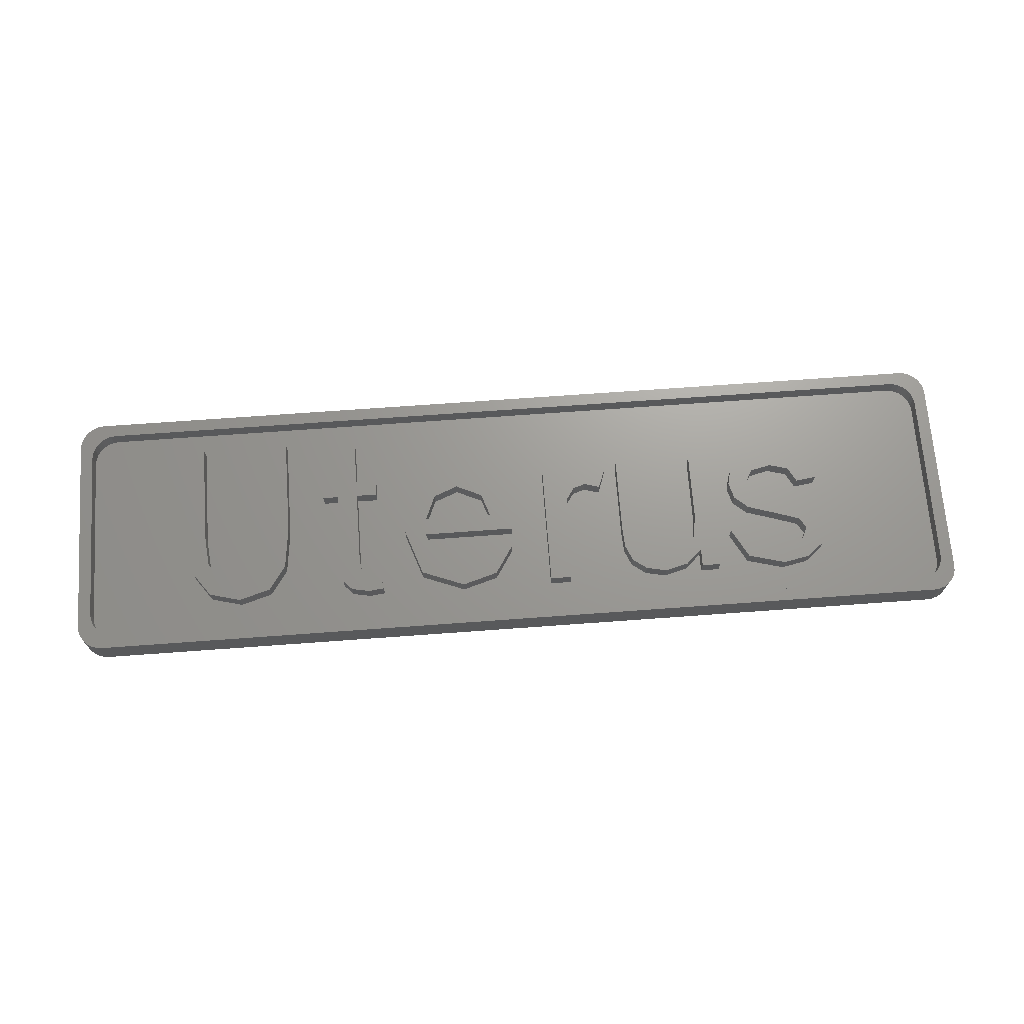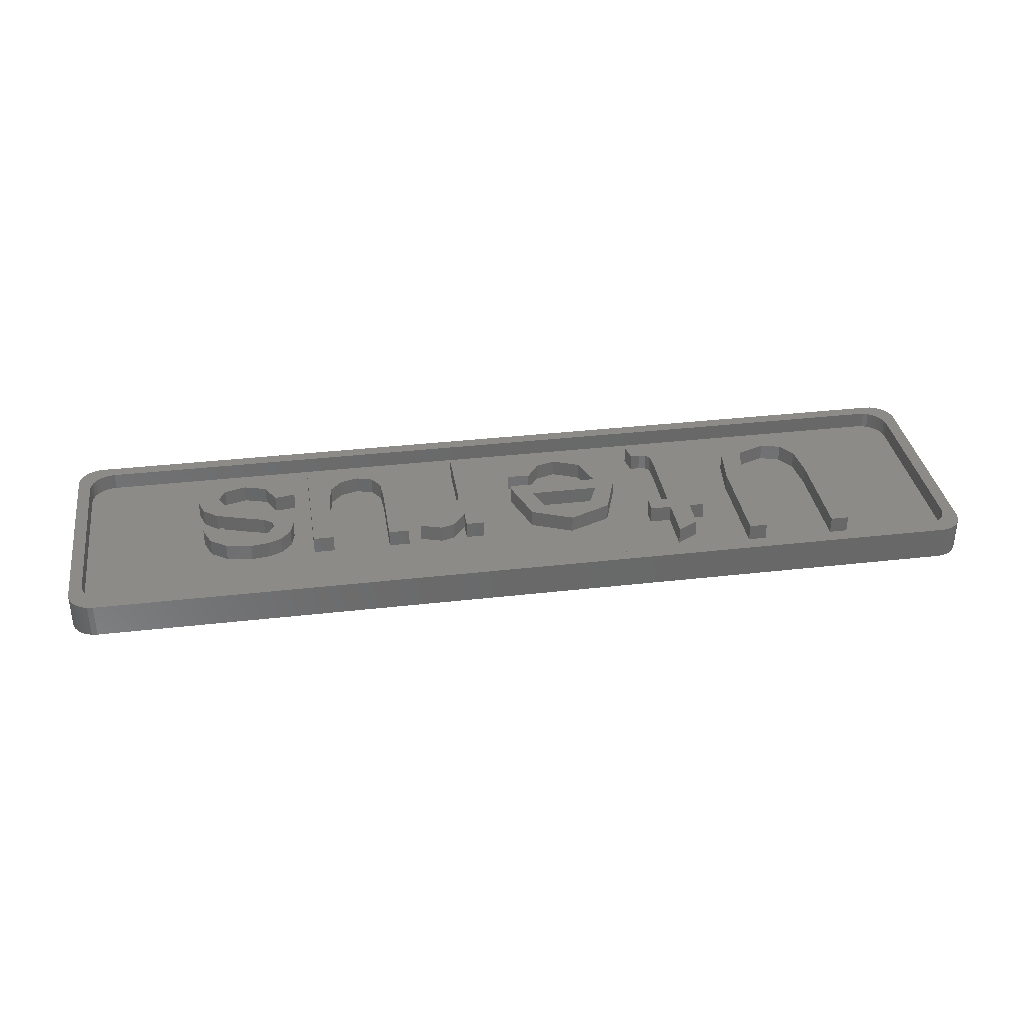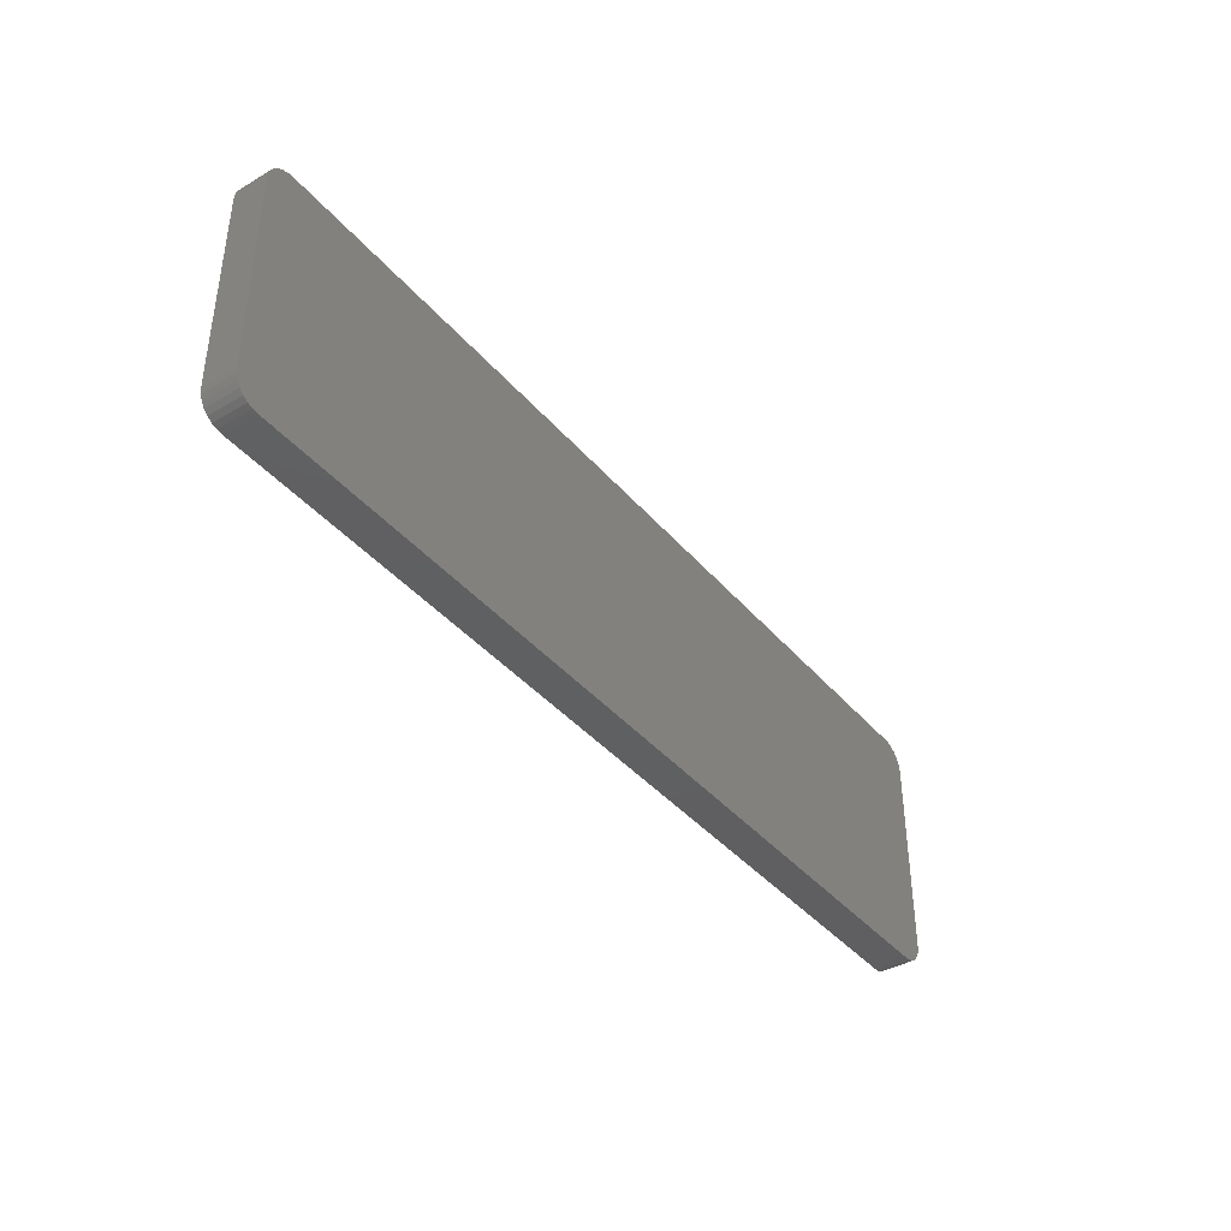
<metadata>
{"format":"stl","ext":"stl","renderer":"f3d","projection":"perspective","resolution":1024,"background":"white","views":[{"elev":69.3,"azim":-4.2,"up":"+Z"},{"elev":34.4,"azim":171.2,"up":"+Z"},{"elev":-39.9,"azim":125.9,"up":"+Y"}]}
</metadata>
<code>
# stl→obj: 374 verts, 744 faces
v -55 -12 -2
v -55 -12 2
v -55 12 -2
v -55 12 2
v -54.92 -12.67 -2
v -54.92 -12.67 2
v -54.92 12.67 -2
v -54.7 13.3 -2
v -54.35 13.87 -2
v -53.87 14.35 -2
v -53.3 14.7 -2
v -52.67 14.92 -2
v -52 15 -2
v 52 15 -2
v 52.67 14.92 -2
v 53.3 14.7 -2
v 53.87 14.35 -2
v 54.35 13.87 -2
v 54.7 13.3 -2
v 54.92 12.67 -2
v 55 12 -2
v 55 -12 -2
v 54.92 -12.67 -2
v 54.7 -13.3 -2
v 54.35 -13.87 -2
v 53.87 -14.35 -2
v 53.3 -14.7 -2
v 52.67 -14.92 -2
v 52 -15 -2
v -52 -15 -2
v -52.67 -14.92 -2
v -53.3 -14.7 -2
v -53.87 -14.35 -2
v -54.35 -13.87 -2
v -54.7 -13.3 -2
v -54.92 12.67 2
v -54.35 -13.87 2
v -54.7 -13.3 2
v -53.87 -14.35 2
v -53.3 -14.7 2
v -53.5 -10.5 2
v 51.8 -13.2 2
v 51.17 -13.42 2
v 54.35 -13.87 2
v -53.2 11.8 2
v -52.85 12.37 2
v 53.5 10.5 2
v 53.5 -10.5 2
v 55 -12 2
v 52.85 12.37 2
v 53.2 11.8 2
v 55 12 2
v 50.5 -13.5 2
v 52.67 -14.92 2
v 53.3 -14.7 2
v -50.5 13.5 2
v 54.35 13.87 2
v 53.87 14.35 2
v 52.67 14.92 2
v 52 15 2
v -52.67 14.92 2
v -52 15 2
v -53.3 14.7 2
v -53.87 14.35 2
v -54.35 13.87 2
v -54.7 13.3 2
v -53.42 -11.17 2
v -53.2 -11.8 2
v -52.67 -14.92 2
v -53.42 11.17 2
v -53.5 10.5 2
v -51.8 -13.2 2
v -52.37 -12.85 2
v -52 -15 2
v 53.2 -11.8 2
v 52.85 -12.37 2
v 54.92 -12.67 2
v 52 -15 2
v -50.5 -13.5 2
v -52.37 12.85 2
v -51.8 13.2 2
v -51.17 13.42 2
v 50.5 13.5 2
v 54.7 13.3 2
v 53.3 14.7 2
v 51.17 13.42 2
v 51.8 13.2 2
v 54.92 12.67 2
v 52.37 12.85 2
v 53.42 -11.17 2
v 53.42 11.17 2
v 53.87 -14.35 2
v 54.7 -13.3 2
v 52.37 -12.85 2
v -51.17 -13.42 2
v -52.85 -12.37 2
v -53.42 -11.17 0
v -53.5 -10.5 0
v -53.5 10.5 0
v -53.2 -11.8 0
v -52.85 -12.37 0
v -52.37 -12.85 0
v -51.8 -13.2 0
v -51.17 -13.42 0
v -50.5 -13.5 0
v 50.5 -13.5 0
v 51.17 -13.42 0
v 51.8 -13.2 0
v 52.37 -12.85 0
v 52.85 -12.37 0
v 53.2 -11.8 0
v 53.42 -11.17 0
v 53.5 -10.5 0
v 53.5 10.5 0
v 53.42 11.17 0
v 53.2 11.8 0
v 52.85 12.37 0
v 52.37 12.85 0
v 51.8 13.2 0
v 51.17 13.42 0
v 50.5 13.5 0
v -50.5 13.5 0
v -51.17 13.42 0
v -51.8 13.2 0
v -52.37 12.85 0
v -52.85 12.37 0
v -53.2 11.8 0
v -53.42 11.17 0
v -34.86 -10 0
v -35.05 -7.588 0
v -31.69 -6.25 0
v -37.38 -6.912 0
v -11.87 -8.023 0
v -19.55 -7.022 0
v -17.19 -7.588 0
v 13.75 4.965 0
v 16.23 -3.15 0
v 16.38 -5.768 0
v 22.73 -5.735 0
v 23.14 4.965 0
v 25.61 4.965 0
v -41.25 10.55 0
v -39.11 10.55 0
v -6.777 -10 0
v -16.84 -9.78 0
v -22.15 4.827 0
v -22.15 8.453 0
v -23.97 4.827 0
v 9.635 4.965 0
v 35.72 2.623 0
v 30.31 1.37 0
v 30.61 0.5025 0
v -39.11 -1.11 0
v -38.72 -4.99 0
v -30.68 -1.11 0
v -30.68 10.55 0
v -28.55 10.55 0
v -19.13 -7.505 0
v -18.71 -10 0
v -40.63 -6.19 0
v -41.25 -1.125 0
v -19.69 9.94 0
v -19.69 4.827 0
v 11.33 1.865 0
v 9.51 2.402 0
v 8.05 1.915 0
v -23.97 2.9 0
v -22.15 -5.52 0
v -28.55 -1.125 0
v -29.1 -5.963 0
v -17.19 4.827 0
v 6.715 -2.337 0
v 14.67 -8.255 0
v 13.9 -6.418 0
v -22.15 2.9 0
v 17.38 -7.305 0
v 21.34 -7.293 0
v 16.23 4.965 0
v -9.822 -6.678 0
v -6.763 -7.96 0
v -4.435 -7.242 0
v 6.465 4.635 0
v 6.465 2.417 0
v 8.043 4.47 0
v -18.28 -7.685 0
v 12.19 4.168 0
v -20.8 -9.572 0
v -21.85 -8.45 0
v -31.09 -8.875 0
v 33.76 -10 0
v 25.61 -9.668 0
v 23.4 -9.668 0
v 23.14 -2.875 0
v 36.28 -7.265 0
v 37.1 -5.63 0
v 29.95 -4.915 0
v -6.915 5.298 0
v -17.19 2.9 0
v 13.75 -4.103 0
v 7.128 0.5575 0
v -13.75 -2.475 0
v -11.85 3.257 0
v 29.58 4.277 0
v 31.16 5 0
v -38.57 -9.02 0
v 4.232 -10 0
v 6.715 -10 0
v 36.33 4.8 0
v 38.25 3.458 0
v 39.1 1.19 0
v -11.19 -2.985 0
v -2.905 -4.955 0
v -0.2725 -2.985 0
v 4.232 4.635 0
v 23.4 -7.52 0
v 21.51 -9.295 0
v 18.75 -10 0
v -2.118 3.3 0
v -19.69 2.9 0
v 30.06 -2.275 0
v 36.38 -4.308 0
v 33.84 -3.467 0
v 33.74 -7.96 0
v 31.11 -7.175 0
v 27.91 1.08 0
v 28.36 2.893 0
v -19.69 -5.657 0
v 29.41 -8.815 0
v 27.5 -5.3 0
v 36.84 -9.4 0
v 28.46 -0.8825 0
v 19.25 -7.862 0
v 31.04 2.692 0
v 33.48 3.257 0
v 33.3 5.298 0
v 33.76 -0.795 0
v 37.43 -1.945 0
v 39.06 -3.248 0
v 38.93 -7.705 0
v 36.68 0.86 0
v 31.57 -0.16 0
v 39.66 -5.37 0
v -2.587 -8.76 0
v 16.34 -9.502 0
v -0.34 -5.272 0
v -0.2575 -2.322 0
v -41.25 10.55 2
v -39.11 10.55 2
v -41.25 -1.125 2
v -40.63 -6.19 2
v -38.57 -9.02 2
v -34.86 -10 2
v -31.09 -8.875 2
v -29.1 -5.963 2
v -28.55 -1.125 2
v -28.55 10.55 2
v -30.68 10.55 2
v -30.68 -1.11 2
v -31.69 -6.25 2
v -35.05 -7.588 2
v -37.38 -6.912 2
v -38.72 -4.99 2
v -39.11 -1.11 2
v -23.97 4.827 2
v -22.15 4.827 2
v -23.97 2.9 2
v -22.15 2.9 2
v -22.15 -5.52 2
v -21.85 -8.45 2
v -20.8 -9.572 2
v -18.71 -10 2
v -16.84 -9.78 2
v -17.19 -7.588 2
v -18.28 -7.685 2
v -19.13 -7.505 2
v -19.55 -7.022 2
v -19.69 -5.657 2
v -19.69 2.9 2
v -17.19 2.9 2
v -17.19 4.827 2
v -19.69 4.827 2
v -19.69 9.94 2
v -22.15 8.453 2
v -13.75 -2.475 2
v -11.85 3.257 2
v -11.87 -8.023 2
v -6.777 -10 2
v -2.587 -8.76 2
v -0.34 -5.272 2
v -2.905 -4.955 2
v -4.435 -7.242 2
v -6.763 -7.96 2
v -9.822 -6.678 2
v -11.19 -2.985 2
v -0.2725 -2.985 2
v -0.2575 -2.322 2
v -2.118 3.3 2
v -6.915 5.298 2
v 4.232 4.635 2
v 6.465 4.635 2
v 4.232 -10 2
v 6.715 -10 2
v 6.715 -2.337 2
v 7.128 0.5575 2
v 8.05 1.915 2
v 9.51 2.402 2
v 11.33 1.865 2
v 12.19 4.168 2
v 9.635 4.965 2
v 8.043 4.47 2
v 6.465 2.417 2
v 13.75 4.965 2
v 16.23 4.965 2
v 13.75 -4.103 2
v 13.9 -6.418 2
v 14.67 -8.255 2
v 16.34 -9.502 2
v 18.75 -10 2
v 21.51 -9.295 2
v 23.4 -7.52 2
v 23.4 -9.668 2
v 25.61 -9.668 2
v 25.61 4.965 2
v 23.14 4.965 2
v 23.14 -2.875 2
v 22.73 -5.735 2
v 21.34 -7.293 2
v 19.25 -7.862 2
v 17.38 -7.305 2
v 16.38 -5.768 2
v 16.23 -3.15 2
v 27.5 -5.3 2
v 29.95 -4.915 2
v 29.41 -8.815 2
v 33.76 -10 2
v 36.84 -9.4 2
v 38.93 -7.705 2
v 39.66 -5.37 2
v 39.06 -3.248 2
v 37.43 -1.945 2
v 33.76 -0.795 2
v 31.57 -0.16 2
v 30.61 0.5025 2
v 30.31 1.37 2
v 31.04 2.692 2
v 33.48 3.257 2
v 35.72 2.623 2
v 36.68 0.86 2
v 39.1 1.19 2
v 38.25 3.458 2
v 36.33 4.8 2
v 33.3 5.298 2
v 31.16 5 2
v 29.58 4.277 2
v 28.36 2.893 2
v 27.91 1.08 2
v 28.46 -0.8825 2
v 30.06 -2.275 2
v 33.84 -3.467 2
v 36.38 -4.308 2
v 37.1 -5.63 2
v 36.28 -7.265 2
v 33.74 -7.96 2
v 31.11 -7.175 2
v -2.877 -0.945 2
v -11.05 -0.945 2
v -3.812 1.825 2
v -6.888 3.257 2
v -9.76 2.112 2
v -11.05 -0.945 0
v -9.76 2.112 0
v -2.877 -0.945 0
v -3.812 1.825 0
v -6.888 3.257 0
f 1 2 3
f 3 2 4
f 1 5 2
f 2 5 6
f 1 3 5
f 5 3 7
f 5 7 8
f 5 8 9
f 5 9 10
f 5 10 11
f 5 11 12
f 5 12 13
f 5 13 14
f 5 14 15
f 5 15 16
f 5 16 17
f 5 17 18
f 5 18 19
f 5 19 20
f 5 20 21
f 5 21 22
f 5 22 23
f 5 23 24
f 5 24 25
f 5 25 26
f 5 26 27
f 5 27 28
f 5 28 29
f 5 29 30
f 5 30 31
f 5 31 32
f 5 32 33
f 5 33 34
f 5 34 35
f 3 4 7
f 7 4 36
f 4 2 6
f 37 4 38
f 38 4 6
f 39 4 37
f 40 4 39
f 41 4 40
f 42 43 44
f 45 46 4
f 47 48 49
f 50 51 52
f 53 54 55
f 56 57 58
f 56 59 60
f 61 4 62
f 63 4 61
f 64 4 63
f 65 4 64
f 66 4 65
f 36 4 66
f 67 41 40
f 68 67 69
f 70 4 71
f 72 73 74
f 75 76 77
f 53 78 54
f 62 4 46
f 53 79 78
f 62 46 80
f 62 80 81
f 62 81 82
f 62 56 60
f 62 82 56
f 57 83 84
f 56 85 59
f 83 86 84
f 56 58 85
f 84 87 88
f 56 83 57
f 87 89 88
f 88 50 52
f 90 75 49
f 52 51 91
f 52 47 49
f 52 91 47
f 48 90 49
f 49 75 77
f 53 55 92
f 77 76 93
f 86 87 84
f 93 94 44
f 94 42 44
f 89 50 88
f 44 43 92
f 43 53 92
f 78 79 74
f 79 95 74
f 95 72 74
f 74 73 69
f 76 94 93
f 73 96 69
f 69 67 40
f 96 68 69
f 41 71 4
f 70 45 4
f 5 35 6
f 6 35 38
f 35 34 38
f 38 34 37
f 37 34 33
f 39 37 33
f 39 33 32
f 40 39 32
f 40 32 31
f 69 40 31
f 69 31 30
f 74 69 30
f 74 30 29
f 78 74 29
f 78 29 28
f 54 78 28
f 54 28 27
f 55 54 27
f 55 27 26
f 92 55 26
f 92 26 25
f 44 92 25
f 44 25 24
f 93 44 24
f 93 24 23
f 77 93 23
f 77 23 22
f 49 77 22
f 49 22 21
f 52 49 21
f 21 20 88
f 52 21 88
f 20 19 84
f 88 20 84
f 19 18 57
f 84 19 57
f 17 58 18
f 18 58 57
f 16 85 17
f 17 85 58
f 15 59 16
f 16 59 85
f 14 60 15
f 15 60 59
f 13 62 14
f 14 62 60
f 12 61 13
f 13 61 62
f 11 63 12
f 12 63 61
f 10 64 11
f 11 64 63
f 9 65 10
f 10 65 64
f 8 66 9
f 9 66 65
f 7 36 8
f 8 36 66
f 41 67 97
f 98 41 97
f 99 71 41
f 98 99 41
f 67 68 100
f 97 67 100
f 68 96 101
f 100 68 101
f 73 102 96
f 96 102 101
f 72 103 73
f 73 103 102
f 95 104 72
f 72 104 103
f 79 105 95
f 95 105 104
f 53 106 79
f 79 106 105
f 43 107 53
f 53 107 106
f 42 108 43
f 43 108 107
f 94 109 42
f 42 109 108
f 76 110 94
f 94 110 109
f 75 111 76
f 76 111 110
f 90 112 75
f 75 112 111
f 48 113 90
f 90 113 112
f 47 114 48
f 48 114 113
f 47 91 114
f 114 91 115
f 91 51 115
f 115 51 116
f 51 50 116
f 116 50 117
f 117 50 89
f 118 117 89
f 118 89 87
f 119 118 87
f 119 87 86
f 120 119 86
f 120 86 83
f 121 120 83
f 121 83 56
f 122 121 56
f 122 56 82
f 123 122 82
f 123 82 81
f 124 123 81
f 124 81 80
f 125 124 80
f 125 80 46
f 126 125 46
f 126 46 45
f 127 126 45
f 127 45 70
f 128 127 70
f 128 70 71
f 99 128 71
f 97 100 101
f 103 97 102
f 102 97 101
f 104 97 103
f 105 97 104
f 106 97 105
f 107 97 106
f 108 97 107
f 109 97 108
f 110 97 109
f 111 97 110
f 112 97 111
f 113 97 112
f 129 97 113
f 130 131 132
f 133 134 135
f 136 120 121
f 137 138 139
f 140 141 115
f 123 97 122
f 124 97 123
f 125 97 124
f 126 97 125
f 127 97 126
f 128 97 127
f 99 97 128
f 98 97 99
f 122 142 121
f 122 97 142
f 142 143 121
f 144 135 145
f 146 147 148
f 149 136 121
f 150 151 152
f 153 154 155
f 143 156 121
f 143 153 156
f 156 157 121
f 135 134 158
f 159 129 113
f 160 161 97
f 162 163 121
f 164 165 166
f 157 167 148
f 157 148 147
f 157 162 121
f 157 147 162
f 168 169 170
f 163 171 121
f 172 173 174
f 157 169 167
f 167 169 175
f 138 176 177
f 178 116 117
f 178 117 118
f 179 180 181
f 182 183 184
f 158 185 135
f 149 186 136
f 144 159 113
f 187 188 189
f 189 129 187
f 190 191 192
f 139 193 137
f 194 195 196
f 171 197 121
f 171 198 197
f 199 200 172
f 201 202 198
f 199 136 186
f 141 203 204
f 202 197 198
f 205 160 97
f 129 205 97
f 206 144 113
f 145 159 144
f 207 206 113
f 208 209 114
f 209 210 114
f 211 212 213
f 197 214 121
f 215 216 192
f 131 155 154
f 216 217 192
f 197 218 214
f 178 140 115
f 201 198 219
f 217 207 113
f 182 184 149
f 214 182 121
f 131 154 132
f 220 221 222
f 223 194 224
f 136 119 120
f 177 139 138
f 141 225 226
f 220 196 195
f 141 226 203
f 178 115 116
f 115 141 114
f 133 227 134
f 190 228 191
f 144 133 135
f 159 187 129
f 229 191 228
f 141 191 229
f 230 190 113
f 231 196 220
f 232 177 176
f 233 150 234
f 199 164 200
f 199 186 164
f 141 196 231
f 141 229 196
f 220 195 221
f 141 231 225
f 233 151 150
f 114 204 235
f 236 237 210
f 237 238 114
f 239 230 113
f 240 150 241
f 152 241 150
f 240 236 210
f 238 242 114
f 242 239 113
f 114 242 113
f 210 237 114
f 193 178 137
f 174 199 172
f 188 168 170
f 166 200 164
f 161 142 97
f 168 175 169
f 155 156 153
f 178 118 119
f 170 189 188
f 141 204 114
f 235 208 114
f 133 201 227
f 190 217 113
f 182 149 121
f 136 178 119
f 181 212 179
f 193 140 178
f 243 144 206
f 211 179 212
f 241 236 240
f 219 227 201
f 192 217 190
f 196 224 194
f 172 244 173
f 244 207 217
f 172 207 244
f 206 245 243
f 245 213 212
f 206 213 245
f 206 246 213
f 206 218 246
f 206 214 218
f 142 247 143
f 143 247 248
f 161 249 142
f 142 249 247
f 161 160 249
f 249 160 250
f 160 205 250
f 250 205 251
f 251 205 129
f 252 251 129
f 252 129 189
f 253 252 189
f 253 189 170
f 254 253 170
f 254 170 169
f 255 254 169
f 255 169 157
f 256 255 157
f 156 257 157
f 157 257 256
f 155 258 156
f 156 258 257
f 131 259 155
f 155 259 258
f 130 260 131
f 131 260 259
f 132 261 130
f 130 261 260
f 132 154 262
f 261 132 262
f 154 153 263
f 262 154 263
f 263 153 143
f 248 263 143
f 148 264 146
f 146 264 265
f 167 266 148
f 148 266 264
f 266 167 175
f 267 266 175
f 168 268 175
f 175 268 267
f 168 188 268
f 268 188 269
f 188 187 269
f 269 187 270
f 270 187 159
f 271 270 159
f 271 159 145
f 272 271 145
f 145 135 273
f 272 145 273
f 185 274 135
f 135 274 273
f 158 275 185
f 185 275 274
f 158 134 276
f 275 158 276
f 134 227 277
f 276 134 277
f 277 227 219
f 278 277 219
f 278 219 198
f 279 278 198
f 279 198 171
f 280 279 171
f 163 281 171
f 171 281 280
f 281 163 162
f 282 281 162
f 147 283 162
f 162 283 282
f 146 265 147
f 147 265 283
f 201 284 202
f 202 284 285
f 201 133 284
f 284 133 286
f 286 133 144
f 287 286 144
f 287 144 243
f 288 287 243
f 288 243 245
f 289 288 245
f 212 290 245
f 245 290 289
f 181 291 212
f 212 291 290
f 180 292 181
f 181 292 291
f 179 293 180
f 180 293 292
f 179 211 294
f 293 179 294
f 294 211 213
f 295 294 213
f 295 213 246
f 296 295 246
f 246 218 297
f 296 246 297
f 197 298 218
f 218 298 297
f 202 285 197
f 197 285 298
f 214 299 182
f 182 299 300
f 206 301 214
f 214 301 299
f 301 206 207
f 302 301 207
f 302 207 172
f 303 302 172
f 303 172 200
f 304 303 200
f 304 200 166
f 305 304 166
f 305 166 165
f 306 305 165
f 306 165 164
f 307 306 164
f 307 164 186
f 308 307 186
f 149 309 186
f 186 309 308
f 184 310 149
f 149 310 309
f 183 311 184
f 184 311 310
f 311 183 182
f 300 311 182
f 136 312 178
f 178 312 313
f 199 314 136
f 136 314 312
f 199 174 314
f 314 174 315
f 174 173 315
f 315 173 316
f 316 173 244
f 317 316 244
f 317 244 217
f 318 317 217
f 318 217 216
f 319 318 216
f 319 216 215
f 320 319 215
f 192 321 215
f 215 321 320
f 321 192 191
f 322 321 191
f 322 191 141
f 323 322 141
f 140 324 141
f 141 324 323
f 193 325 140
f 140 325 324
f 139 326 193
f 193 326 325
f 177 327 139
f 139 327 326
f 232 328 177
f 177 328 327
f 176 329 232
f 232 329 328
f 176 138 330
f 329 176 330
f 138 137 331
f 330 138 331
f 331 137 178
f 313 331 178
f 229 332 196
f 196 332 333
f 229 228 332
f 332 228 334
f 334 228 190
f 335 334 190
f 335 190 230
f 336 335 230
f 336 230 239
f 337 336 239
f 337 239 242
f 338 337 242
f 242 238 339
f 338 242 339
f 237 340 238
f 238 340 339
f 236 341 237
f 237 341 340
f 241 342 236
f 236 342 341
f 152 343 241
f 241 343 342
f 152 151 344
f 343 152 344
f 344 151 233
f 345 344 233
f 345 233 234
f 346 345 234
f 346 234 150
f 347 346 150
f 150 240 347
f 347 240 348
f 348 240 210
f 349 348 210
f 210 209 350
f 349 210 350
f 208 351 209
f 209 351 350
f 235 352 208
f 208 352 351
f 204 353 235
f 235 353 352
f 203 354 204
f 204 354 353
f 226 355 203
f 203 355 354
f 225 356 226
f 226 356 355
f 225 231 356
f 356 231 357
f 357 231 220
f 358 357 220
f 358 220 222
f 359 358 222
f 359 222 221
f 360 359 221
f 221 195 360
f 360 195 361
f 194 362 195
f 195 362 361
f 223 363 194
f 194 363 362
f 224 364 223
f 223 364 363
f 224 196 333
f 364 224 333
f 247 249 250
f 262 247 251
f 251 247 250
f 260 261 252
f 259 260 253
f 258 259 254
f 256 257 255
f 255 258 254
f 254 259 253
f 253 260 252
f 252 261 251
f 261 262 251
f 263 247 262
f 257 258 255
f 263 248 247
f 268 269 267
f 264 266 267
f 278 264 267
f 269 270 267
f 276 277 267
f 271 272 274
f 271 274 275
f 270 276 267
f 270 271 276
f 278 279 264
f 279 281 265
f 279 280 281
f 279 265 264
f 281 282 265
f 283 265 282
f 273 274 272
f 275 276 271
f 277 278 267
f 285 284 286
f 294 285 286
f 292 293 287
f 289 290 288
f 365 295 296
f 288 291 287
f 291 292 287
f 365 366 294
f 287 293 286
f 293 294 286
f 366 285 294
f 298 285 297
f 367 365 296
f 297 285 368
f 297 367 296
f 297 368 367
f 365 294 295
f 290 291 288
f 366 369 285
f 369 368 285
f 299 301 302
f 304 299 303
f 303 299 302
f 311 299 304
f 311 300 299
f 309 310 308
f 305 311 304
f 310 307 308
f 310 306 307
f 310 305 306
f 310 311 305
f 312 314 315
f 317 312 316
f 316 312 315
f 330 312 317
f 327 328 319
f 322 320 321
f 328 329 318
f 323 324 322
f 324 325 322
f 325 326 322
f 320 327 319
f 319 328 318
f 318 329 317
f 329 330 317
f 330 331 312
f 326 320 322
f 326 327 320
f 331 313 312
f 333 332 334
f 364 333 334
f 360 361 338
f 363 364 335
f 362 363 336
f 361 362 337
f 359 360 339
f 358 340 341
f 358 359 340
f 353 344 345
f 351 345 346
f 350 346 347
f 356 357 355
f 350 347 349
f 351 346 350
f 352 345 351
f 353 345 352
f 357 353 354
f 355 357 354
f 342 358 341
f 340 359 339
f 339 360 338
f 338 361 337
f 337 362 336
f 336 363 335
f 335 364 334
f 348 349 347
f 357 344 353
f 357 343 344
f 357 342 343
f 357 358 342
f 366 370 371
f 369 366 371
f 370 366 372
f 372 366 365
f 373 372 367
f 367 372 365
f 368 374 373
f 367 368 373
f 369 371 374
f 368 369 374
f 372 373 374
f 370 372 371
f 371 372 374

</code>
